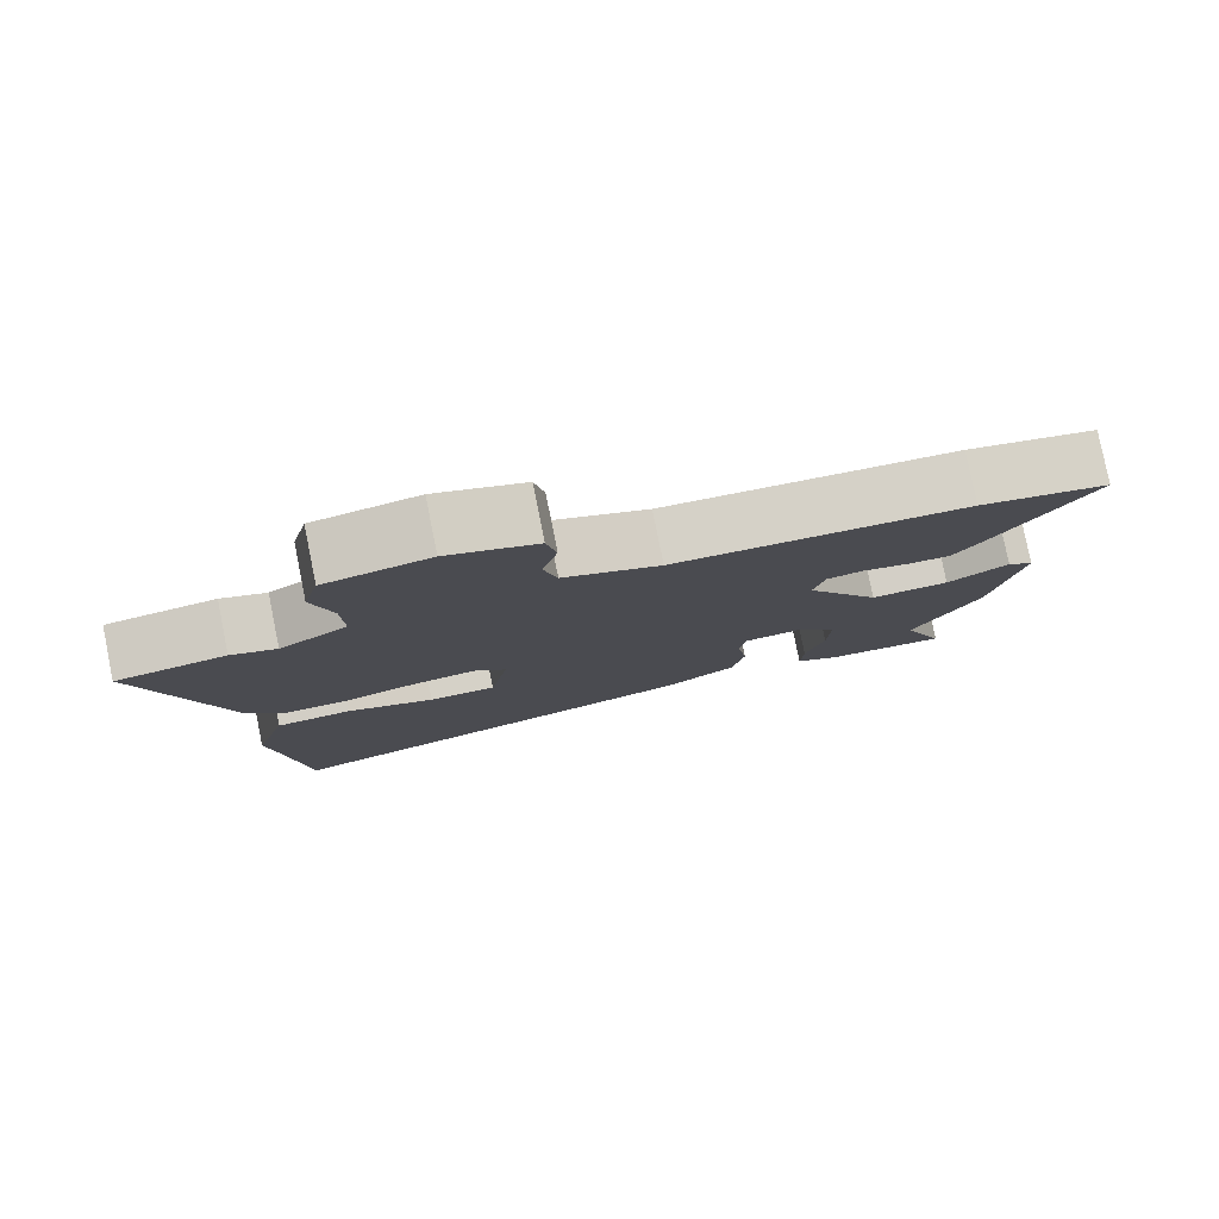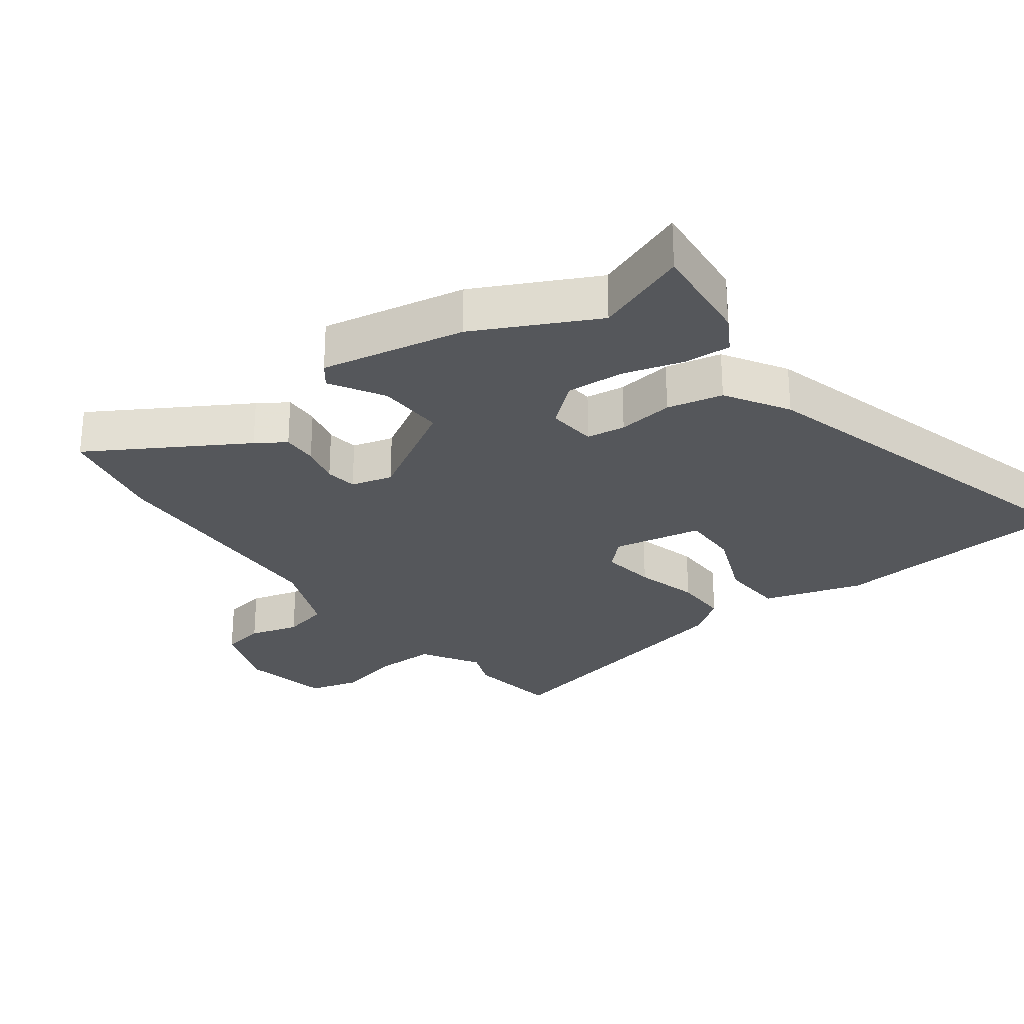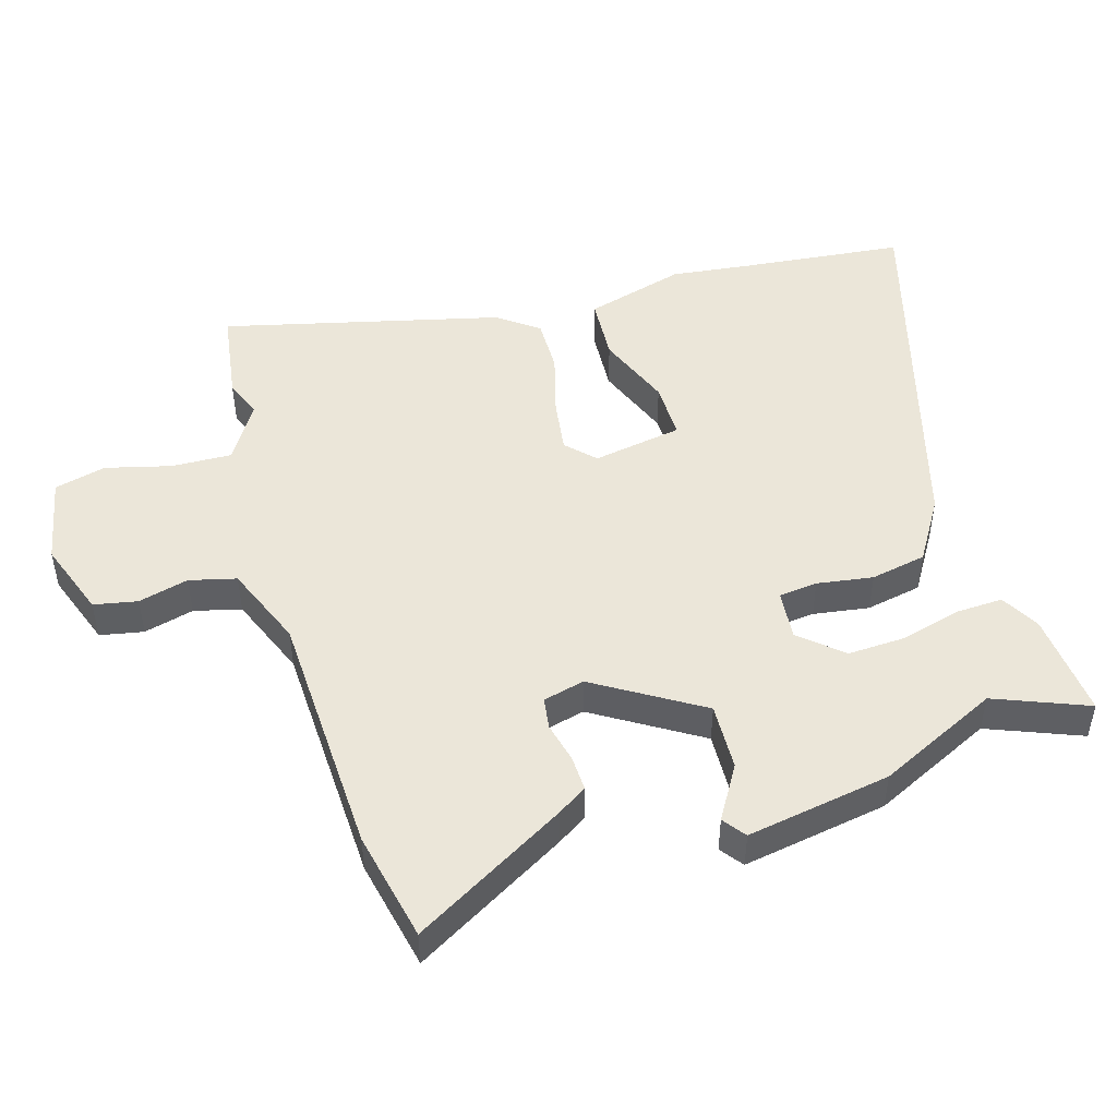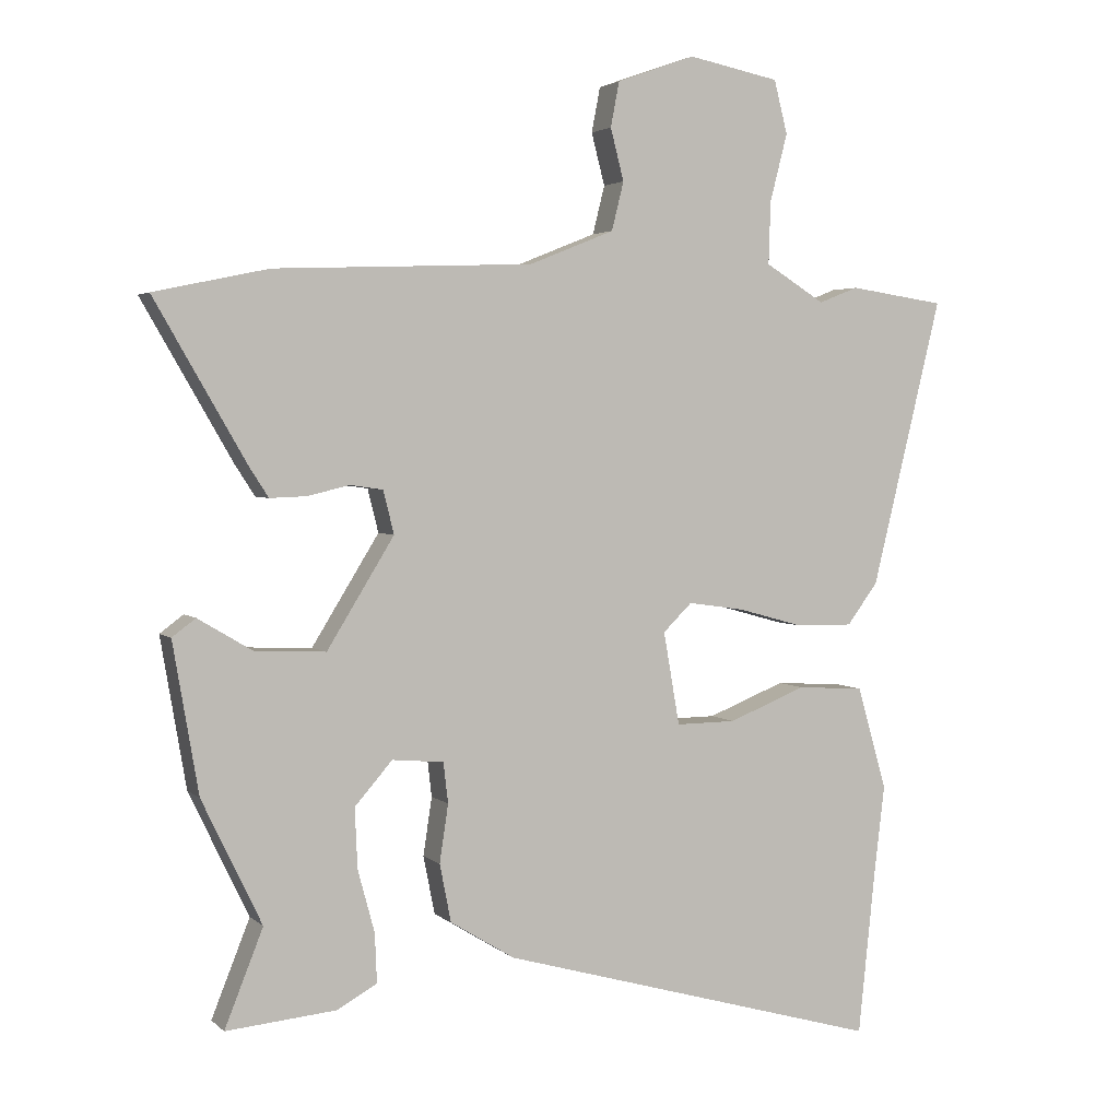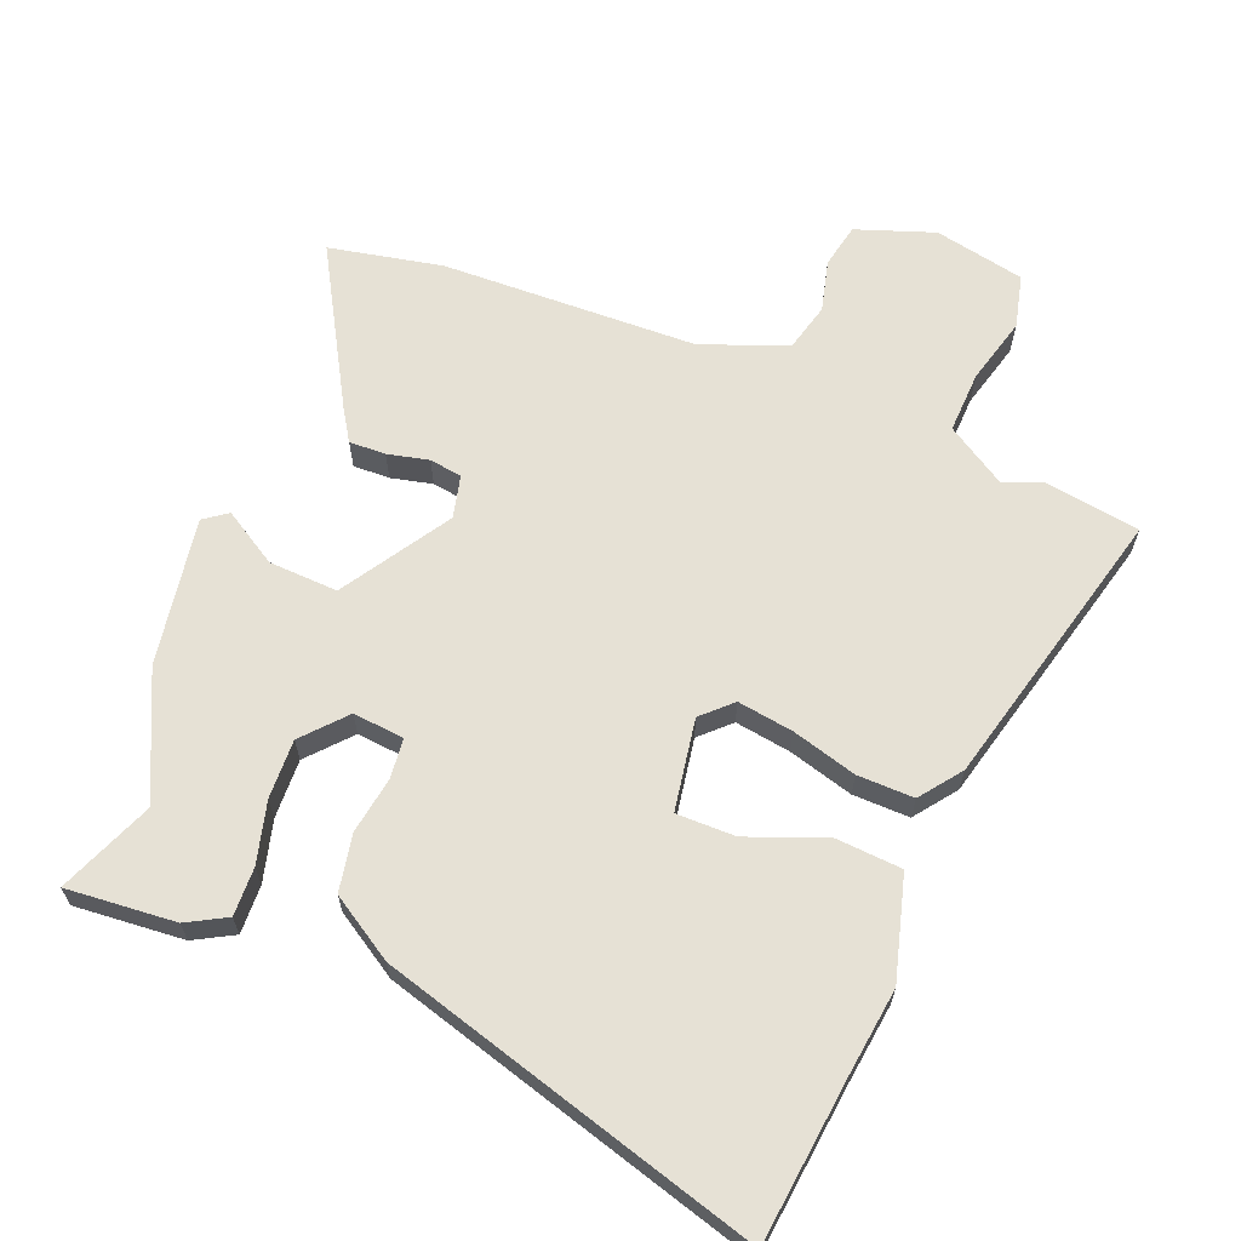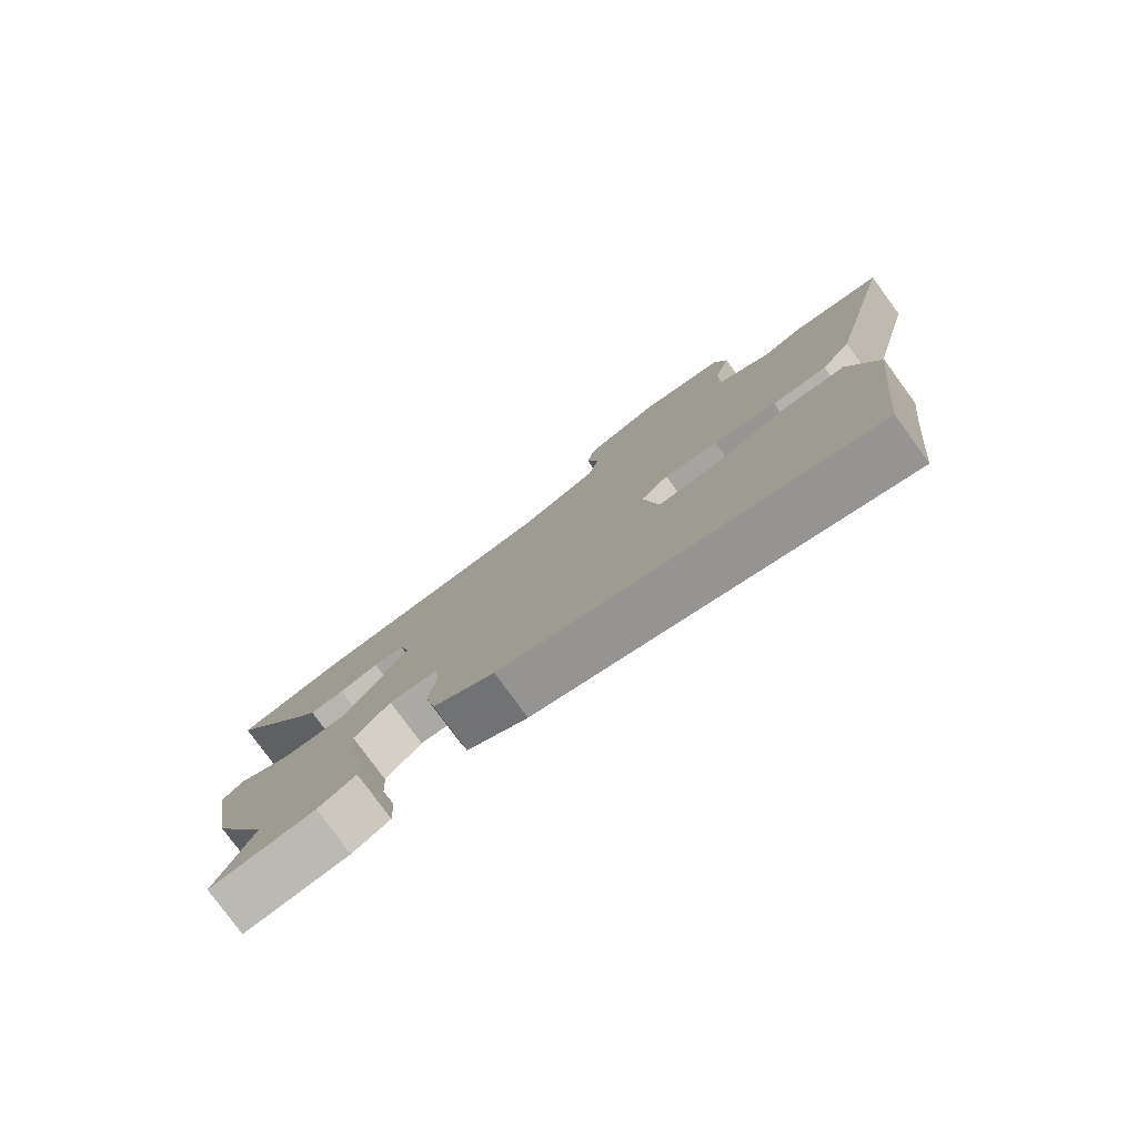
<metadata>
{"format":"obj","ext":"obj","renderer":"f3d","projection":"perspective","resolution":1024,"background":"white","views":[{"elev":79.9,"azim":-11.4,"up":"+Z"},{"elev":-26.7,"azim":126.0,"up":"+Y"},{"elev":48.2,"azim":73.4,"up":"+Y"},{"elev":3.1,"azim":157.5,"up":"+Z"},{"elev":64.6,"azim":-157.7,"up":"+Y"},{"elev":-79.5,"azim":-143.8,"up":"+Z"}]}
</metadata>
<code>
v 0.443 0.07 0.512
v 0.613 0.07 0.476
v 0.477 0.07 0.241
v 0.448 0.07 0.196
v 0.393 0.07 0.198
v 0.331 0.07 0.213
v 0.282 0.07 0.206
v 0.266 0.07 0.142
v 0.366 0.07 -0.02
v 0.47 0.07 -0.016
v 0.552 0.07 0.033
v 0.587 0.07 0.007
v 0.549 0.07 -0.215
v 0.46 0.07 -0.4
v 0.517 0.07 -0.543
v 0.353 0.07 -0.528
v 0.294 0.07 -0.495
v 0.297 0.07 -0.422
v 0.322 0.07 -0.33
v 0.326 0.07 -0.241
v 0.27 0.07 -0.177
v 0.193 0.07 -0.184
v 0.186 0.07 -0.244
v 0.199 0.07 -0.33
v 0.182 0.07 -0.416
v 0.086 0.07 -0.475
v -0.486 0.07 -0.636
v -0.512 0.07 -0.386
v -0.527 0.07 -0.26
v -0.483 0.07 -0.106
v -0.383 0.07 -0.1
v -0.267 0.07 -0.146
v -0.178 0.07 -0.147
v -0.154 0.07 -0.009
v -0.197 0.07 0.033
v -0.281 0.07 0.021
v -0.379 0.07 -0.006
v -0.464 0.07 -0.007
v -0.51 0.07 0.055
v -0.615 0.07 0.483
v -0.472 0.07 0.504
v -0.413 0.07 0.481
v -0.324 0.07 0.536
v -0.327 0.07 0.629
v -0.353 0.07 0.73
v -0.333 0.07 0.809
v -0.197 0.07 0.836
v -0.08 0.07 0.794
v -0.067 0.07 0.727
v -0.087 0.07 0.65
v -0.069 0.07 0.578
v 0.058 0.07 0.527
v 0.443 0 0.512
v 0.613 0 0.476
v 0.477 0 0.241
v 0.448 0 0.196
v 0.393 0 0.198
v 0.331 0 0.213
v 0.282 0 0.206
v 0.266 0 0.142
v 0.366 0 -0.02
v 0.47 0 -0.016
v 0.552 0 0.033
v 0.587 0 0.007
v 0.549 0 -0.215
v 0.46 0 -0.4
v 0.517 0 -0.543
v 0.353 0 -0.528
v 0.294 0 -0.495
v 0.297 0 -0.422
v 0.322 0 -0.33
v 0.326 0 -0.241
v 0.27 0 -0.177
v 0.193 0 -0.184
v 0.186 0 -0.244
v 0.199 0 -0.33
v 0.182 0 -0.416
v 0.086 0 -0.475
v -0.486 0 -0.636
v -0.512 0 -0.386
v -0.527 0 -0.26
v -0.483 0 -0.106
v -0.383 0 -0.1
v -0.267 0 -0.146
v -0.178 0 -0.147
v -0.154 0 -0.009
v -0.197 0 0.033
v -0.281 0 0.021
v -0.379 0 -0.006
v -0.464 0 -0.007
v -0.51 0 0.055
v -0.615 0 0.483
v -0.472 0 0.504
v -0.413 0 0.481
v -0.324 0 0.536
v -0.327 0 0.629
v -0.353 0 0.73
v -0.333 0 0.809
v -0.197 0 0.836
v -0.08 0 0.794
v -0.067 0 0.727
v -0.087 0 0.65
v -0.069 0 0.578
v 0.058 0 0.527
f 47 48 49 50
f 47 50 51
f 44 45 46 47
f 43 44 47 51
f 42 43 51 52
f 40 41 42
f 39 40 42
f 36 37 38 39
f 35 36 39 42
f 34 35 42 52
f 29 30 31 32
f 28 29 32 33
f 27 28 33
f 26 27 33
f 23 24 25 26
f 22 23 26 33
f 21 22 33 34
f 16 17 18 19
f 14 15 16 19
f 14 19 20
f 13 14 20
f 10 11 12 13
f 9 10 13 20
f 8 9 20 21
f 3 4 5 6
f 3 6 7
f 2 3 7
f 1 2 7
f 52 1 7
f 8 21 34 52
f 7 8 52
f 102 101 100 99
f 103 102 99
f 99 98 97 96
f 103 99 96 95
f 104 103 95 94
f 94 93 92
f 94 92 91
f 91 90 89 88
f 94 91 88 87
f 104 94 87 86
f 84 83 82 81
f 85 84 81 80
f 85 80 79
f 85 79 78
f 78 77 76 75
f 85 78 75 74
f 86 85 74 73
f 71 70 69 68
f 71 68 67 66
f 72 71 66
f 72 66 65
f 65 64 63 62
f 72 65 62 61
f 73 72 61 60
f 58 57 56 55
f 59 58 55
f 59 55 54
f 59 54 53
f 59 53 104
f 104 86 73 60
f 104 60 59
f 1 53 54 2
f 2 54 55 3
f 3 55 56 4
f 4 56 57 5
f 5 57 58 6
f 6 58 59 7
f 7 59 60 8
f 8 60 61 9
f 9 61 62 10
f 10 62 63 11
f 11 63 64 12
f 12 64 65 13
f 13 65 66 14
f 14 66 67 15
f 15 67 68 16
f 16 68 69 17
f 17 69 70 18
f 18 70 71 19
f 19 71 72 20
f 20 72 73 21
f 21 73 74 22
f 22 74 75 23
f 23 75 76 24
f 24 76 77 25
f 25 77 78 26
f 26 78 79 27
f 27 79 80 28
f 28 80 81 29
f 29 81 82 30
f 30 82 83 31
f 31 83 84 32
f 32 84 85 33
f 33 85 86 34
f 34 86 87 35
f 35 87 88 36
f 36 88 89 37
f 37 89 90 38
f 38 90 91 39
f 39 91 92 40
f 40 92 93 41
f 41 93 94 42
f 42 94 95 43
f 43 95 96 44
f 44 96 97 45
f 45 97 98 46
f 46 98 99 47
f 47 99 100 48
f 48 100 101 49
f 49 101 102 50
f 50 102 103 51
f 51 103 104 52
f 52 104 53 1

</code>
